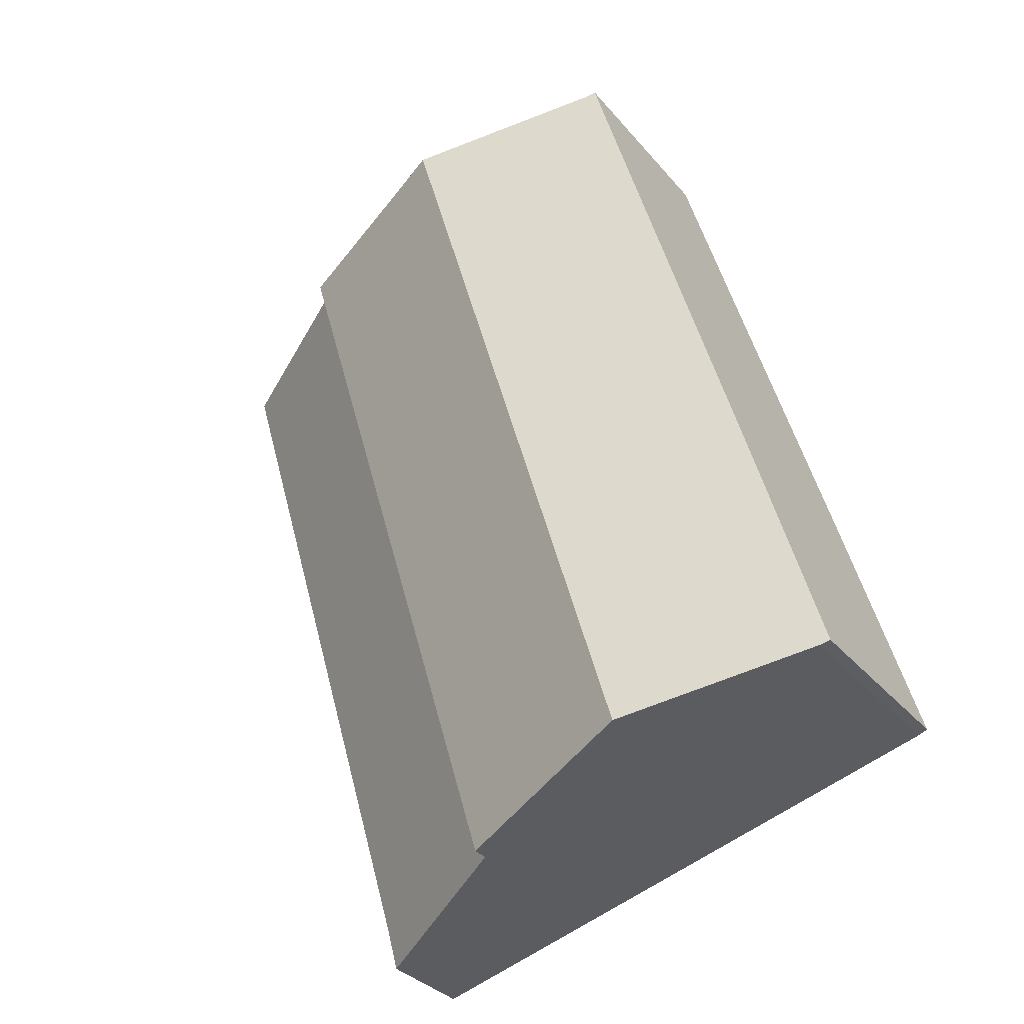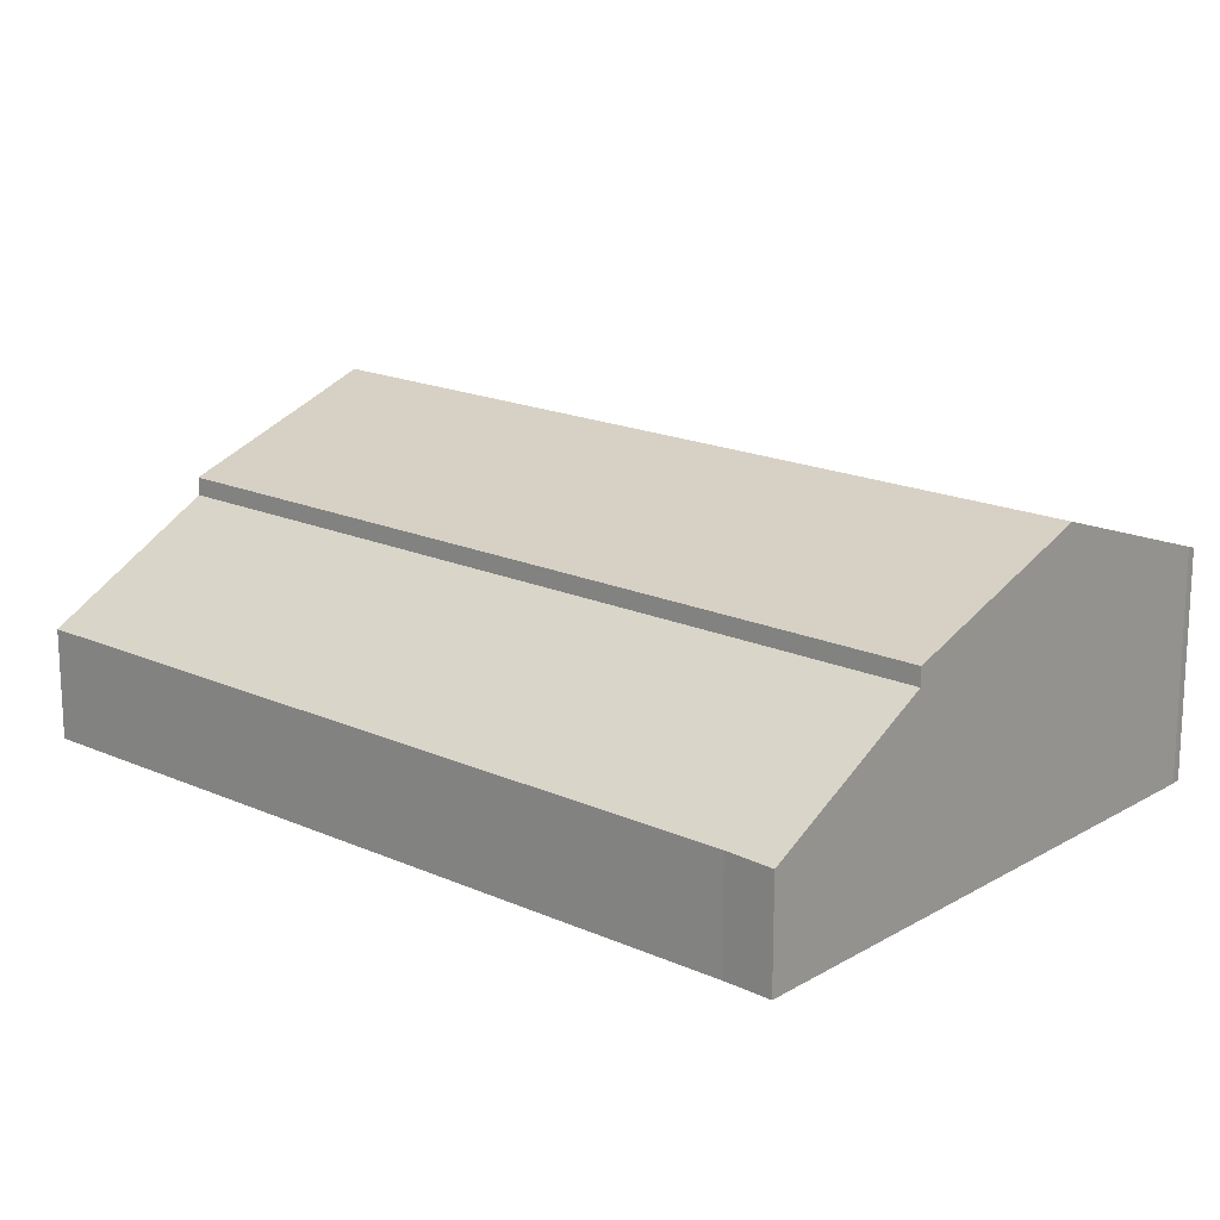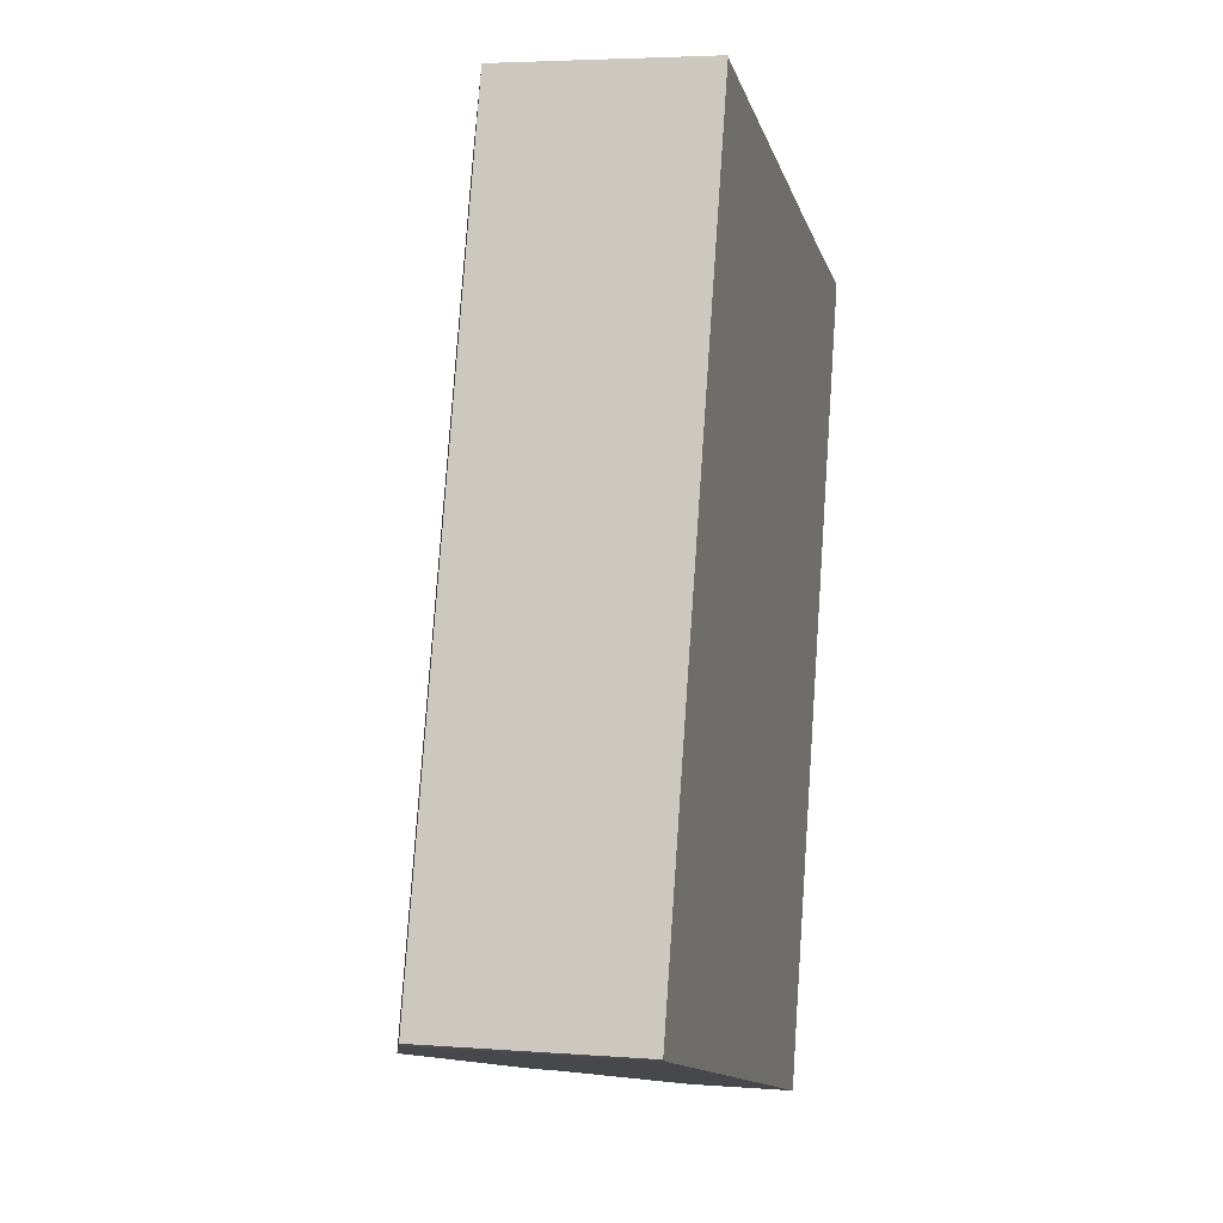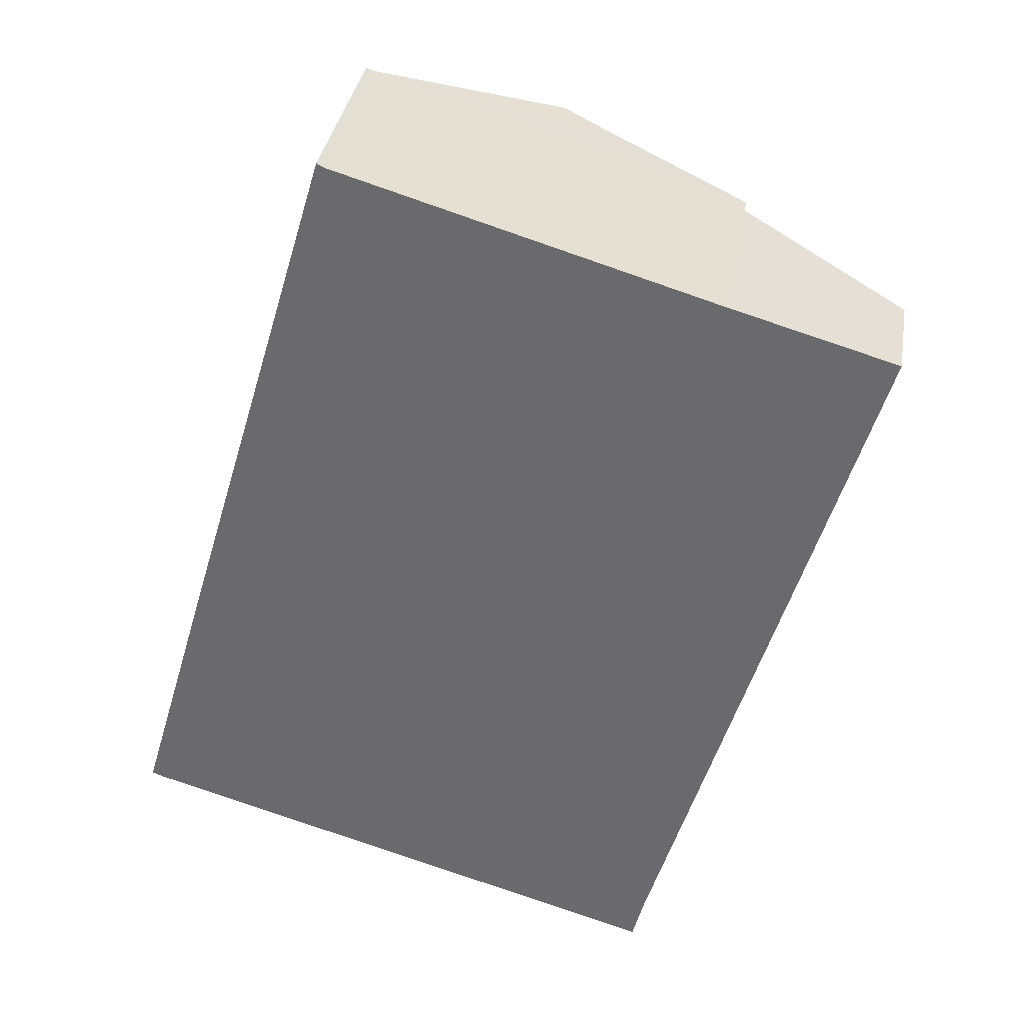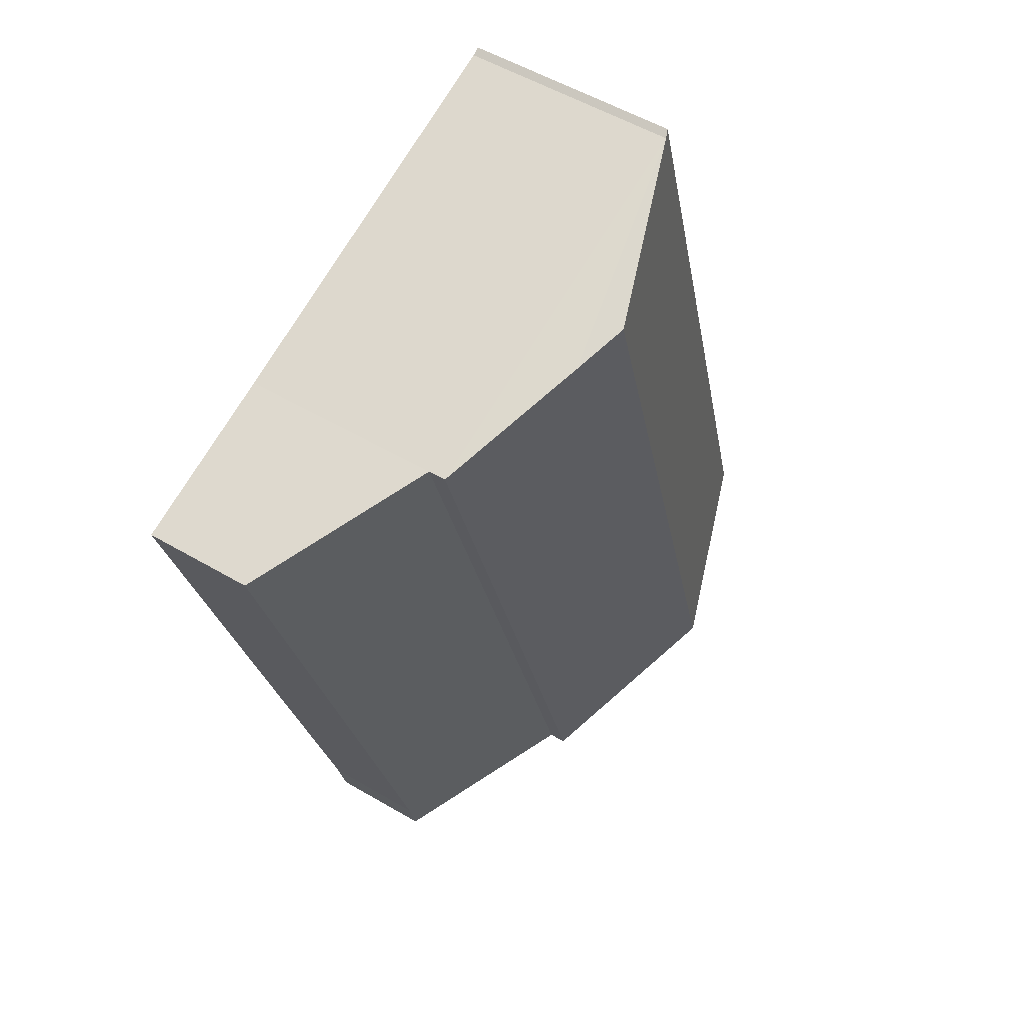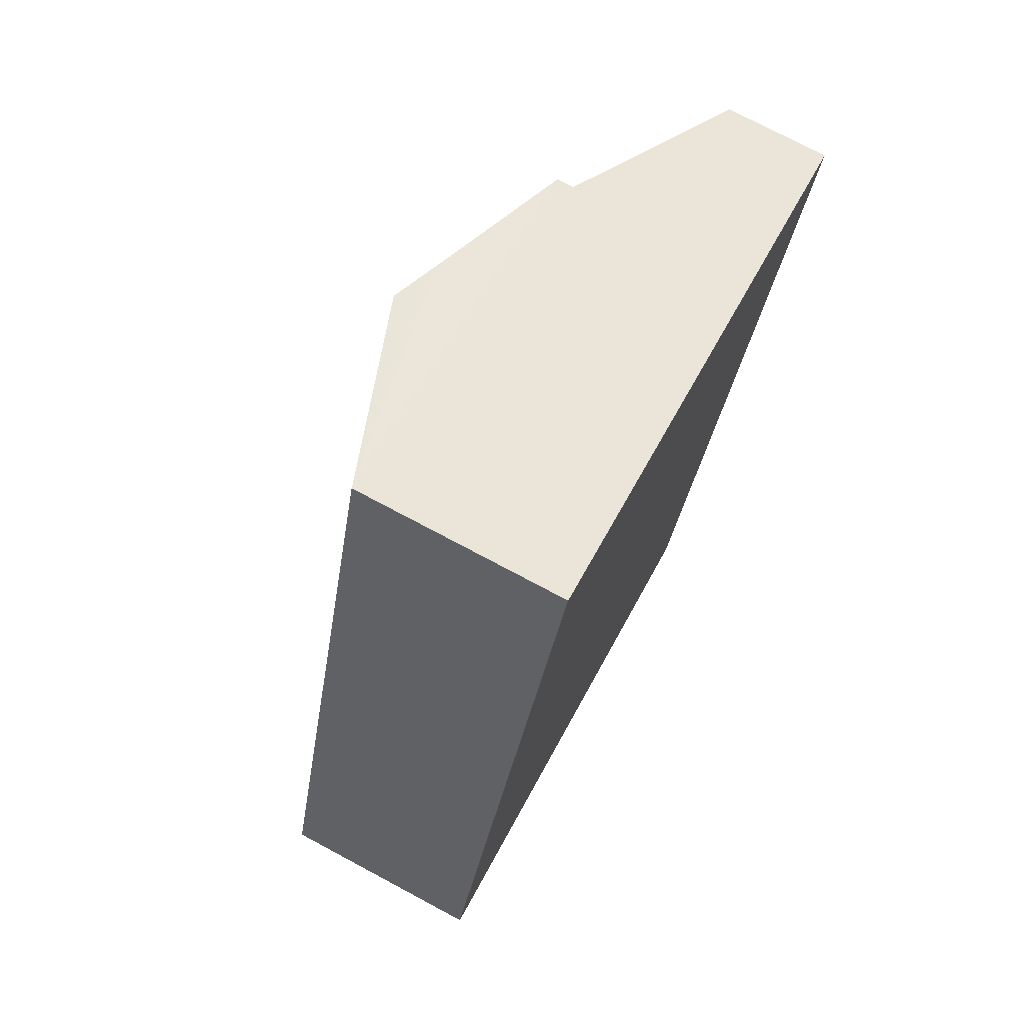
<metadata>
{"format":"obj","ext":"obj","renderer":"f3d","projection":"perspective","resolution":1024,"background":"white","views":[{"elev":-32.5,"azim":-147.1,"up":"+Z"},{"elev":18.0,"azim":147.4,"up":"+Y"},{"elev":4.3,"azim":-75.8,"up":"+Z"},{"elev":35.5,"azim":9.5,"up":"+Z"},{"elev":53.4,"azim":122.2,"up":"+Z"},{"elev":74.9,"azim":-61.9,"up":"+Z"}]}
</metadata>
<code>
v  6.262 9.12 -1.858
v  20.17 6.896 21.87
v  12.63 6.896 -3.709
v  15.47 8.534 23.21
v  13.8 9.12 23.72
v  7.813 7.023 25.53
v  4.741 6.926 16.14
v  7.562 6.93 25.67
v  2.569 6.922 8.801
v  0 6.93 4.243e-16
v  0.314 7.043 -0.129
v  4.741 8.589 -1.416
v  7.813 -1.563e-15 25.53
v  20.17 -1.339e-15 21.87
v  13.8 -1.452e-15 23.72
v  15.47 -1.421e-15 23.21
v  7.562 -1.572e-15 25.67
v  12.63 2.271e-16 -3.709
v  6.262 1.138e-16 -1.858
v  4.741 8.67e-17 -1.416
v  0.314 7.899e-18 -0.129
v  0 0 0
v  2.569 -5.389e-16 8.801
v  4.741 -9.881e-16 16.14
v  25.55 3.426 20.33
v  12.63 6.34 -3.709
v  20.17 6.34 21.87
v  22.43 3.433 9.792
v  20.18 3.438 2.2
v  18.5 3.398 -3.789
v  18.11 3.368 -5.303
v  25.55 -1.245e-15 20.33
v  18.5 2.32e-16 -3.789
v  22.43 -5.996e-16 9.792
v  20.18 -1.347e-16 2.2
v  18.11 3.247e-16 -5.303
g defaultobject
f 1 2 3
f 2 1 4
f 4 1 5
f 6 7 8
f 7 6 5
f 7 5 1
f 7 1 9
f 9 1 10
f 10 1 11
f 11 1 12
f 6 4 5
f 4 6 2
f 2 6 13
f 2 13 14
f 14 13 15
f 14 15 16
f 8 13 6
f 13 8 17
f 14 3 2
f 3 14 18
f 18 1 3
f 1 18 12
f 12 18 19
f 12 19 11
f 11 19 20
f 11 20 21
f 21 10 11
f 10 21 22
f 22 9 10
f 9 22 23
f 9 23 7
f 7 23 24
f 7 24 8
f 8 24 17
f 14 19 18
f 19 14 20
f 20 14 21
f 21 14 22
f 22 14 23
f 23 14 24
f 24 14 16
f 24 16 15
f 24 15 13
f 24 13 17
f 25 26 27
f 26 25 28
f 26 28 29
f 26 29 30
f 26 30 31
f 28 30 29
f 30 28 25
f 30 25 32
f 30 32 33
f 33 32 34
f 33 34 35
f 33 31 30
f 31 33 36
f 31 18 26
f 18 31 36
f 18 27 26
f 27 18 14
f 14 25 27
f 25 14 32
f 33 18 36
f 18 33 35
f 18 35 14
f 14 35 34
f 14 34 32

</code>
